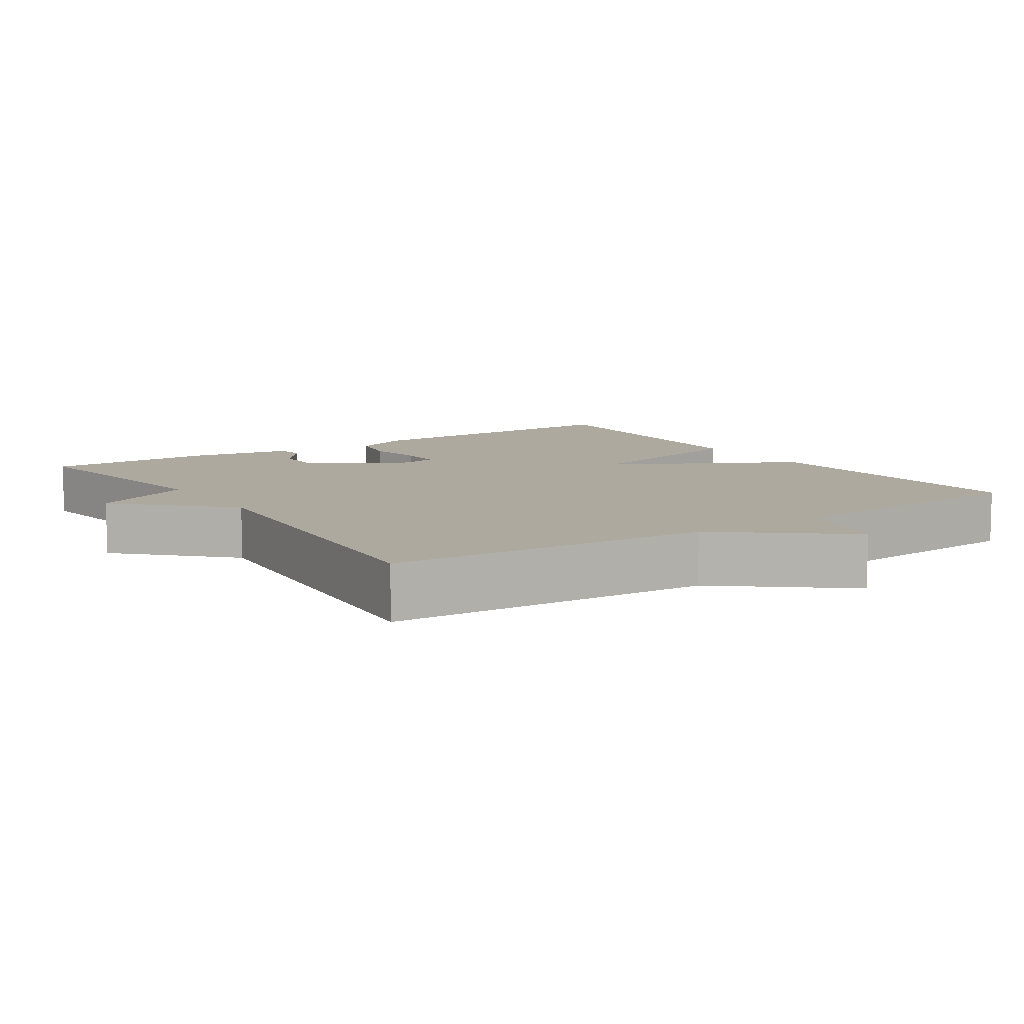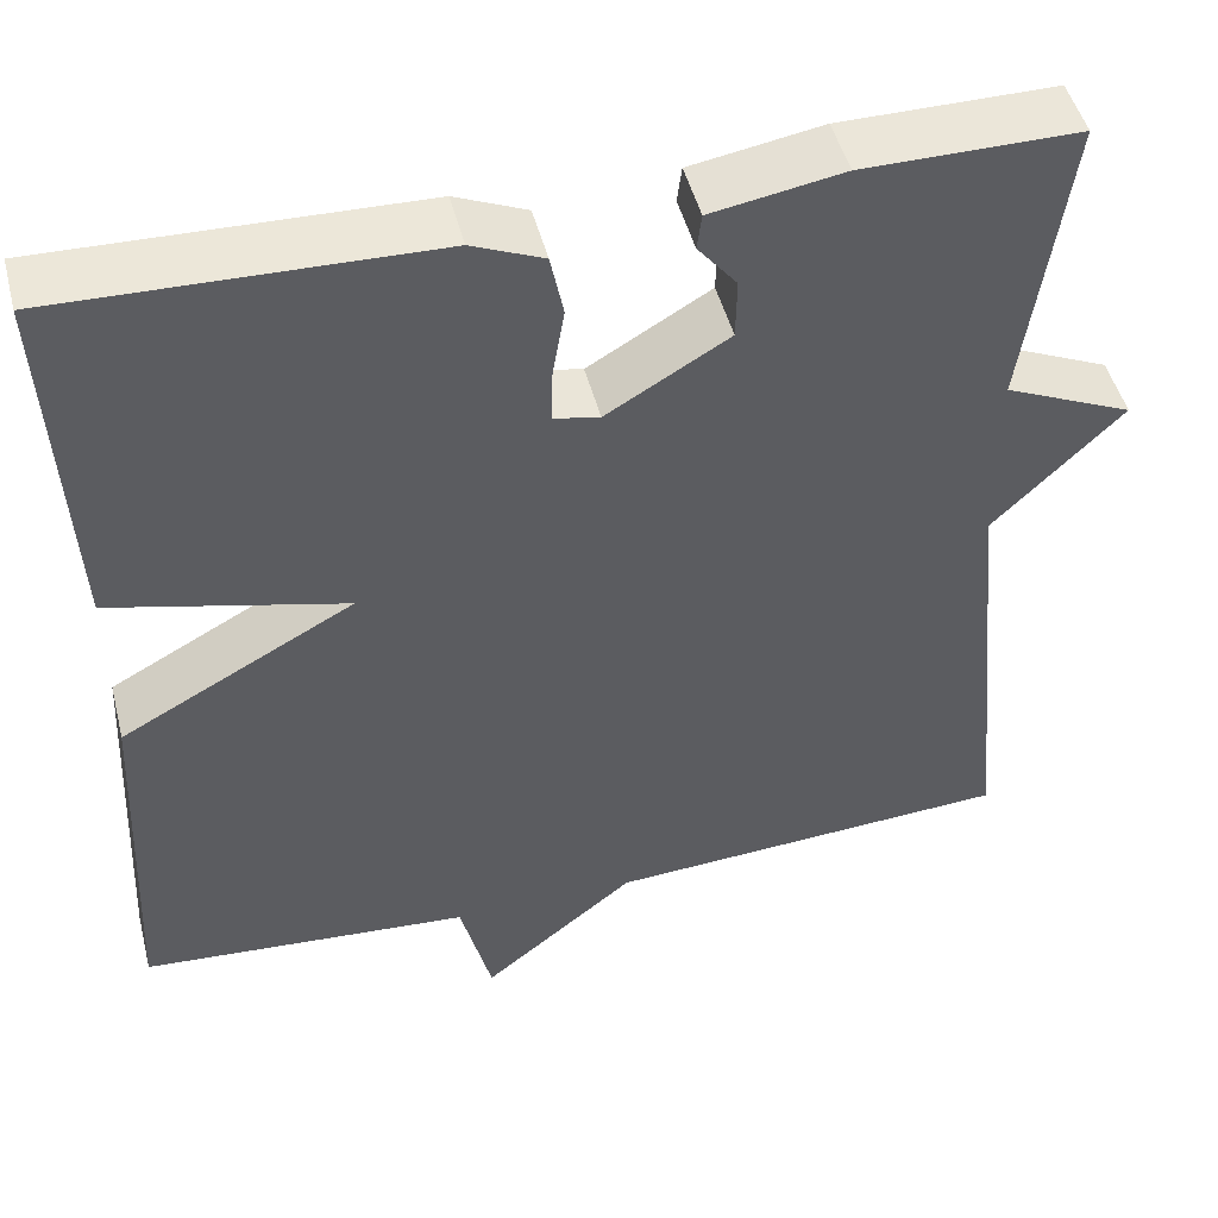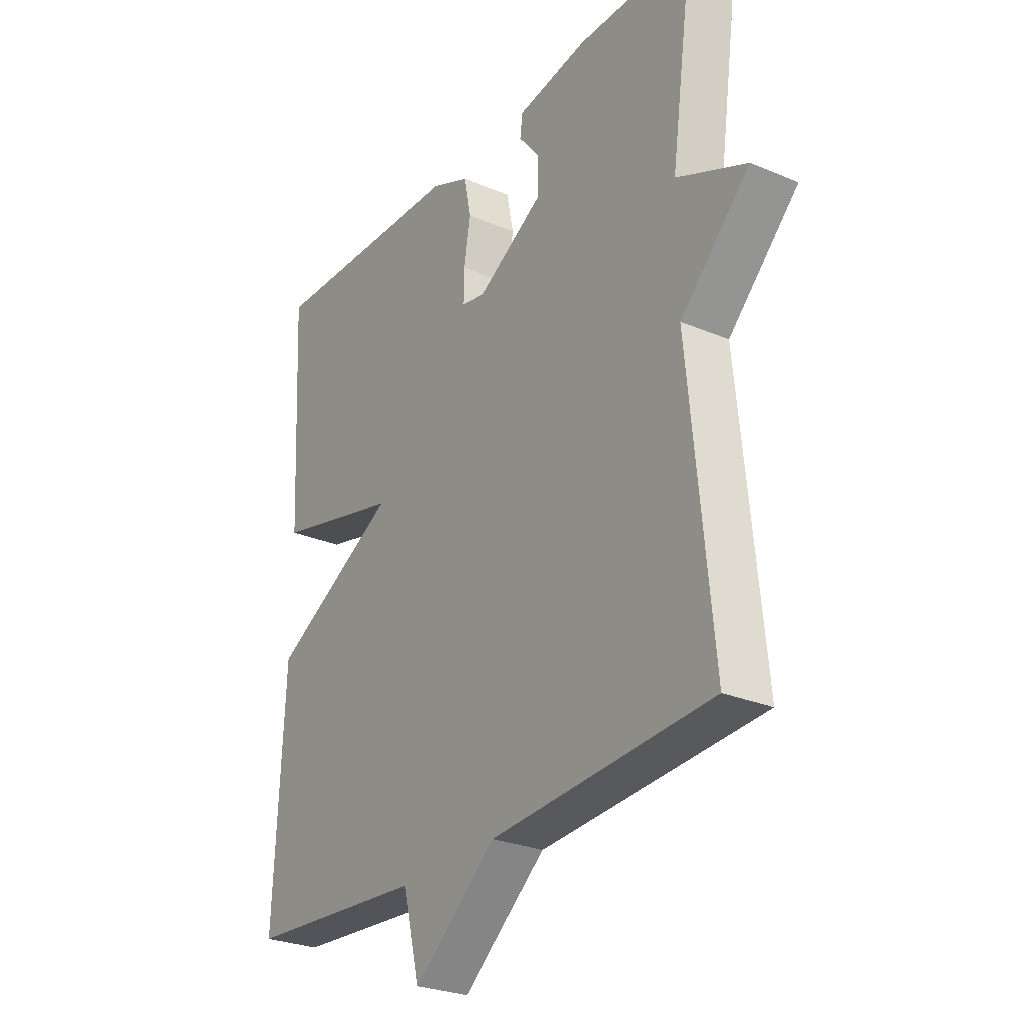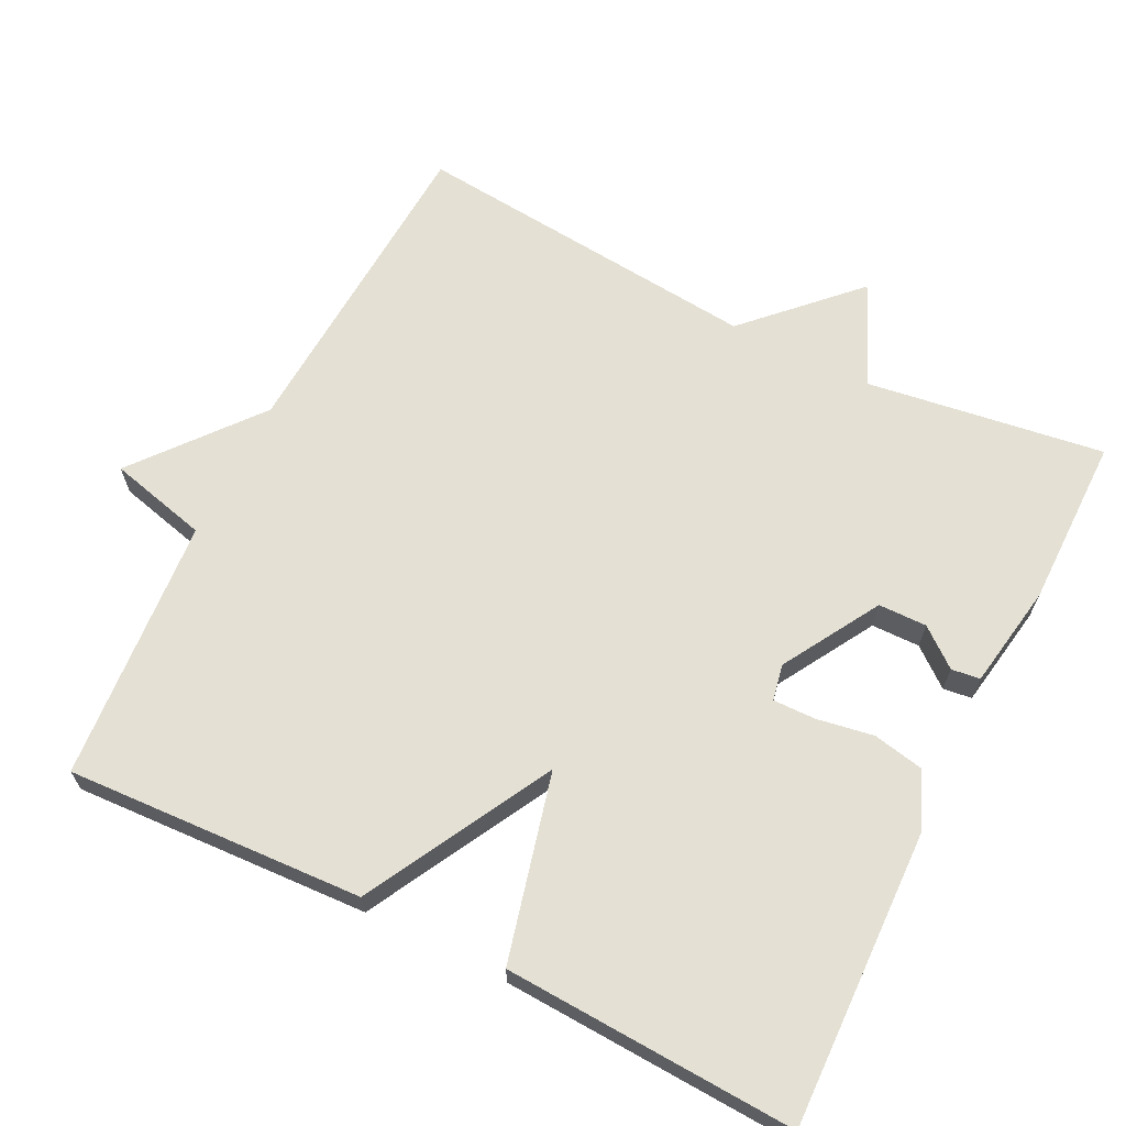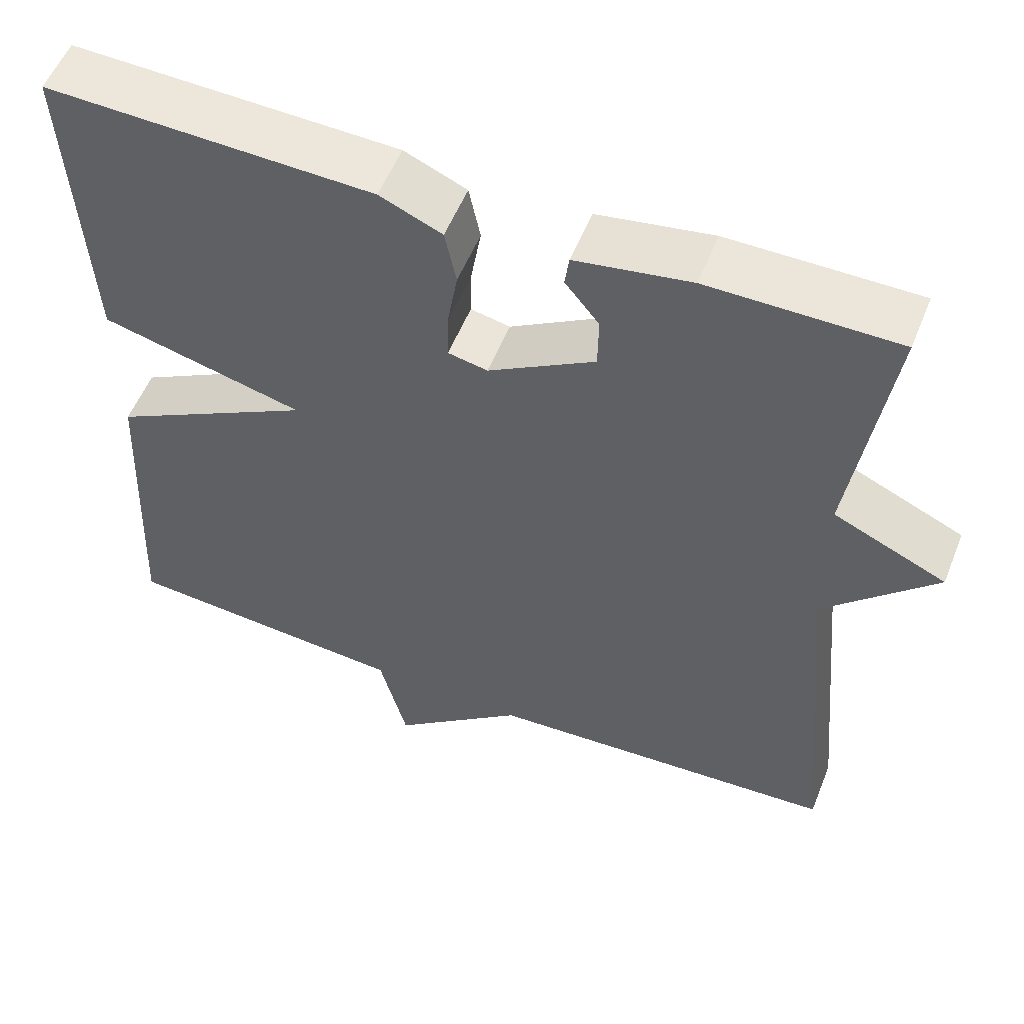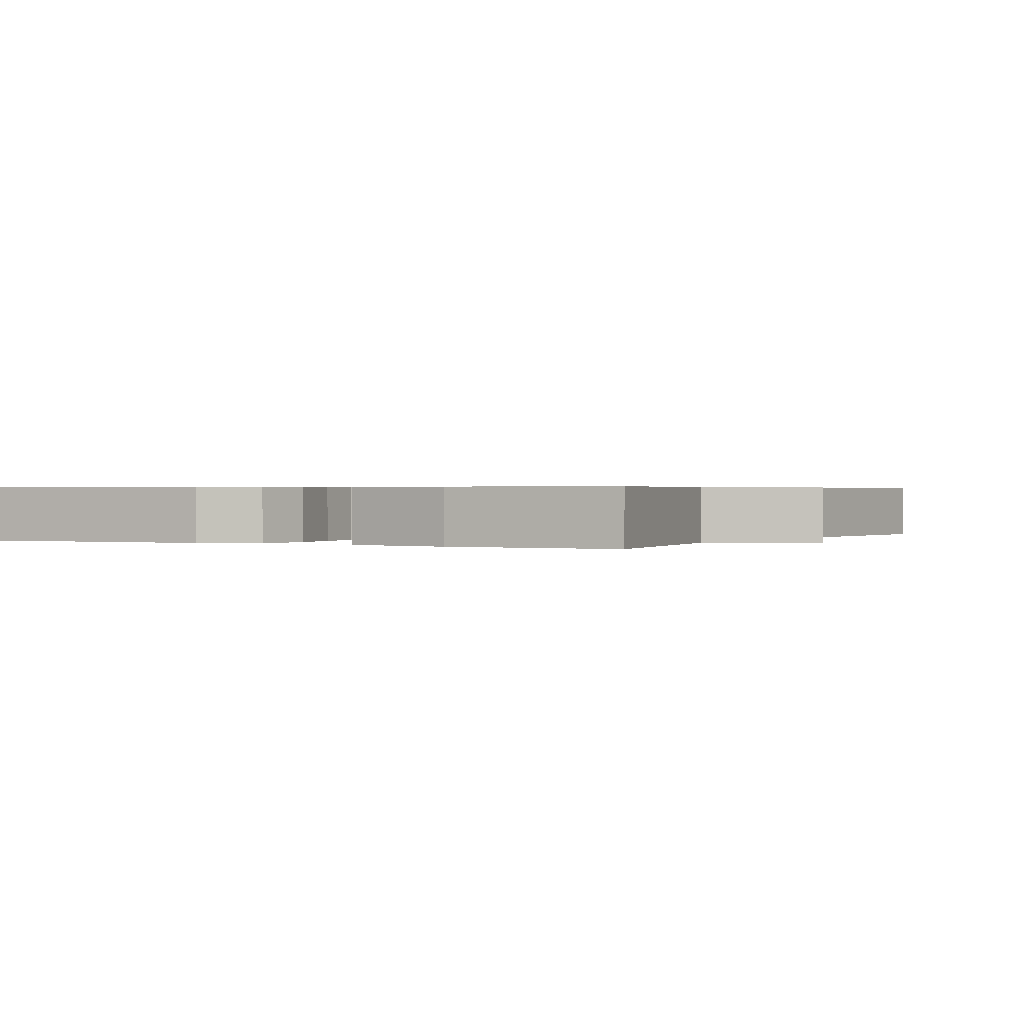
<metadata>
{"format":"obj","ext":"obj","renderer":"f3d","projection":"perspective","resolution":1024,"background":"white","views":[{"elev":9.1,"azim":146.1,"up":"+Y"},{"elev":48.2,"azim":-14.3,"up":"+Z"},{"elev":-27.4,"azim":57.0,"up":"+Z"},{"elev":66.1,"azim":-63.5,"up":"+Y"},{"elev":55.1,"azim":21.7,"up":"+Z"},{"elev":0.5,"azim":28.2,"up":"+Y"}]}
</metadata>
<code>
v 0.5 0.07 0.5
v 0.454 0.07 0.177
v 0.593 0.07 0.115
v 0.454 0.07 -0.023
v 0.5 0.07 -0.5
v 0.059 0.07 -0.527
v -0.107 0.07 -0.662
v -0.141 0.07 -0.527
v -0.5 0.07 -0.5
v -0.48 0.07 -0.096
v -0.227 0.07 0.041
v -0.48 0.07 0.104
v -0.5 0.07 0.5
v -0.096 0.07 0.488
v -0.019 0.07 0.455
v -0.005 0.07 0.386
v -0.018 0.07 0.309
v -0.019 0.07 0.251
v 0.03 0.07 0.241
v 0.162 0.07 0.319
v 0.163 0.07 0.385
v 0.121 0.07 0.437
v 0.126 0.07 0.476
v 0.268 0.07 0.5
v 0.5 0 0.5
v 0.454 0 0.177
v 0.593 0 0.115
v 0.454 0 -0.023
v 0.5 0 -0.5
v 0.059 0 -0.527
v -0.107 0 -0.662
v -0.141 0 -0.527
v -0.5 0 -0.5
v -0.48 0 -0.096
v -0.227 0 0.041
v -0.48 0 0.104
v -0.5 0 0.5
v -0.096 0 0.488
v -0.019 0 0.455
v -0.005 0 0.386
v -0.018 0 0.309
v -0.019 0 0.251
v 0.03 0 0.241
v 0.162 0 0.319
v 0.163 0 0.385
v 0.121 0 0.437
v 0.126 0 0.476
v 0.268 0 0.5
f 24 1 2
f 23 24 2
f 22 23 2
f 21 22 2
f 20 21 2
f 19 20 2
f 15 16 17
f 14 15 17
f 13 14 17
f 12 13 17
f 11 12 17
f 11 17 18
f 8 9 10 11
f 11 18 19
f 8 11 19
f 7 8 19
f 6 7 19
f 4 5 6 19
f 2 3 4 19
f 26 25 48
f 26 48 47
f 26 47 46
f 26 46 45
f 26 45 44
f 26 44 43
f 41 40 39
f 41 39 38
f 41 38 37
f 41 37 36
f 41 36 35
f 42 41 35
f 35 34 33 32
f 43 42 35
f 43 35 32
f 43 32 31
f 43 31 30
f 43 30 29 28
f 43 28 27 26
f 1 25 26 2
f 2 26 27 3
f 3 27 28 4
f 4 28 29 5
f 5 29 30 6
f 6 30 31 7
f 7 31 32 8
f 8 32 33 9
f 9 33 34 10
f 10 34 35 11
f 11 35 36 12
f 12 36 37 13
f 13 37 38 14
f 14 38 39 15
f 15 39 40 16
f 16 40 41 17
f 17 41 42 18
f 18 42 43 19
f 19 43 44 20
f 20 44 45 21
f 21 45 46 22
f 22 46 47 23
f 23 47 48 24
f 24 48 25 1

</code>
